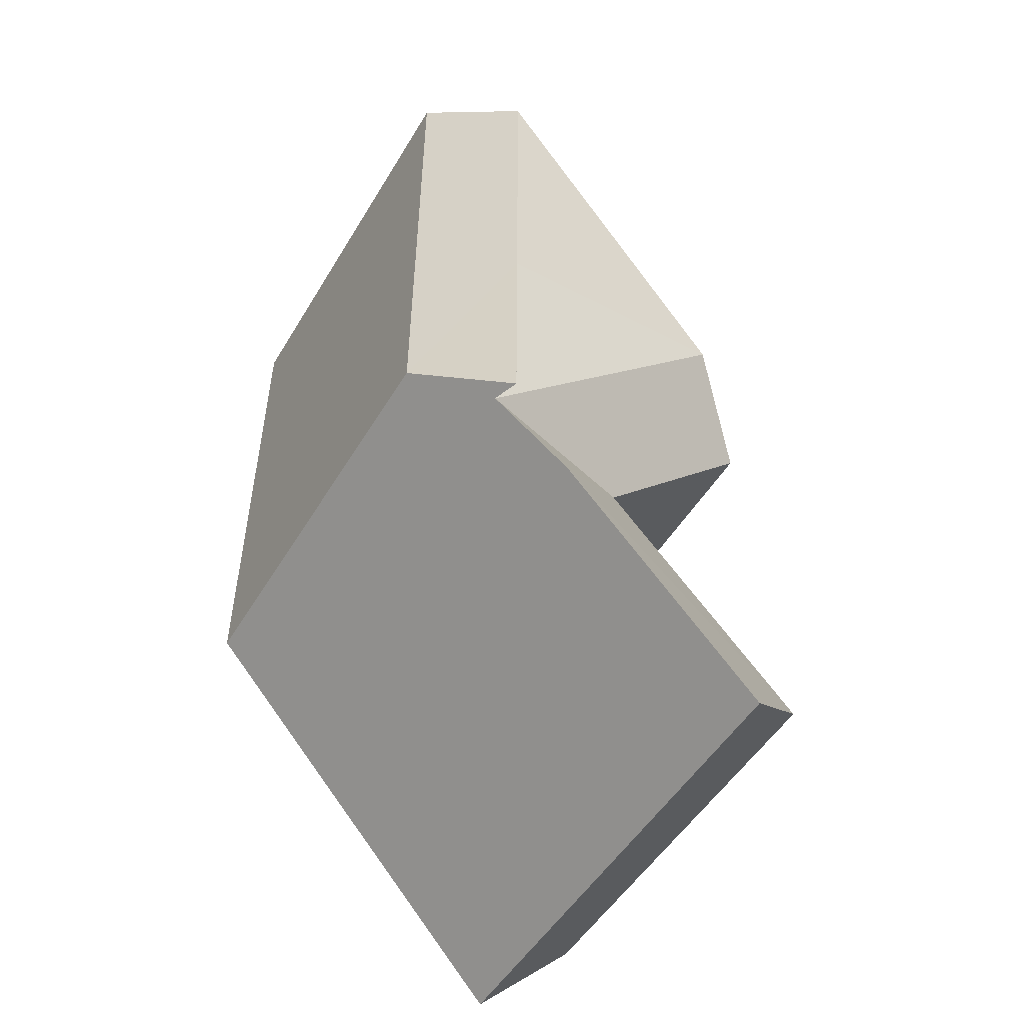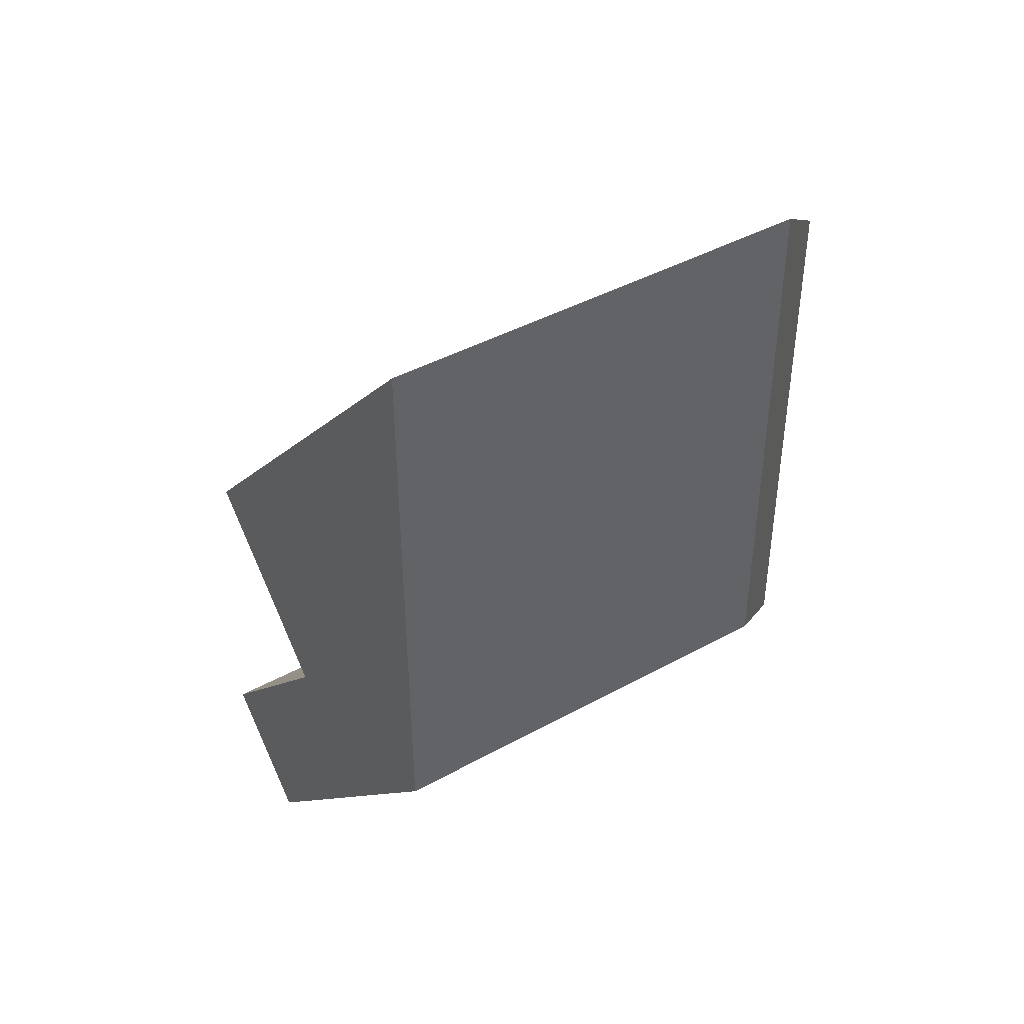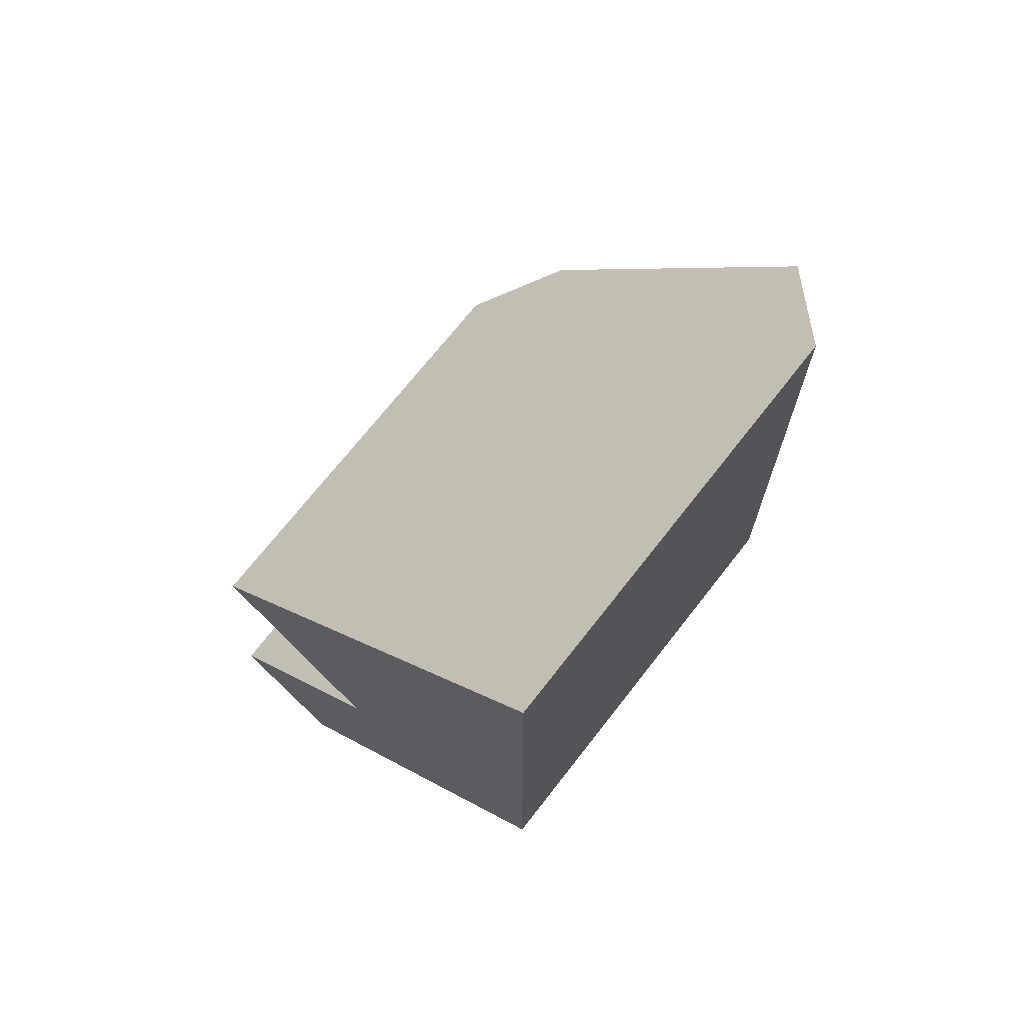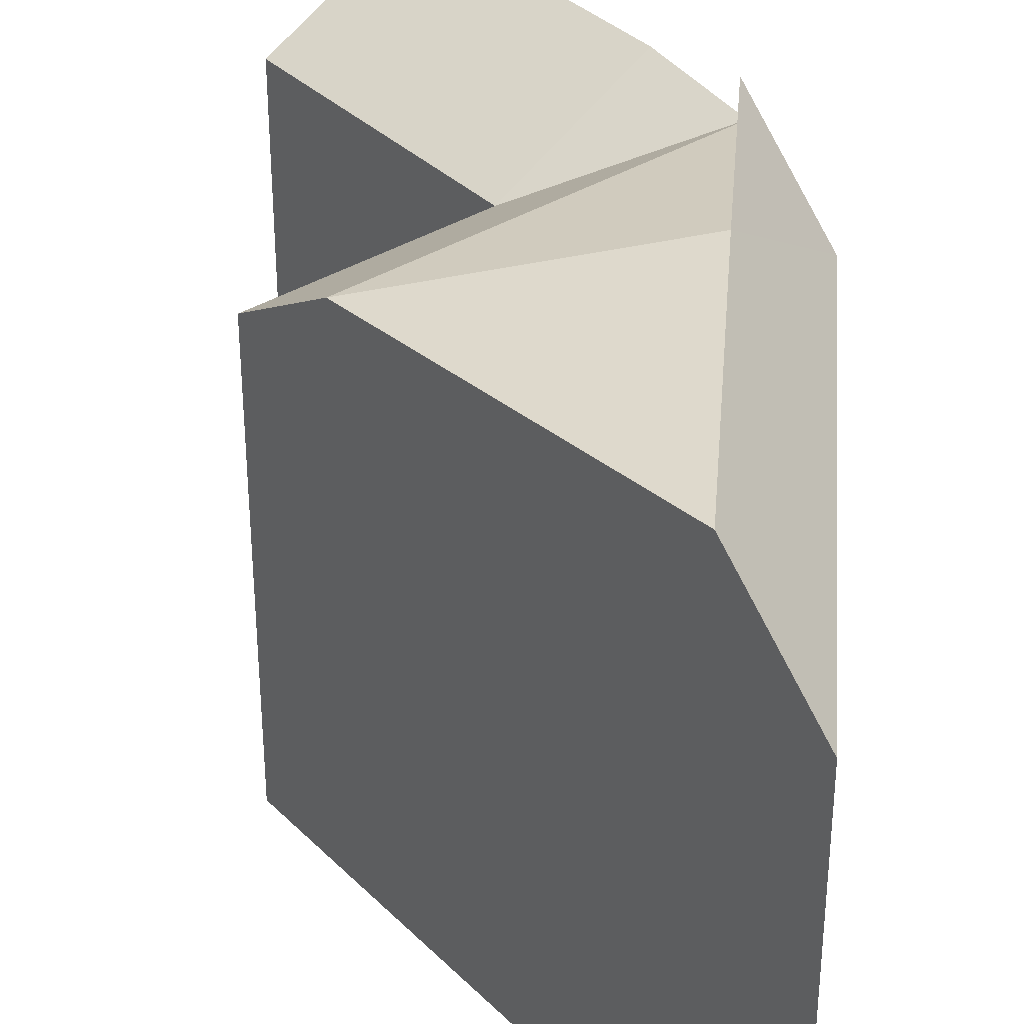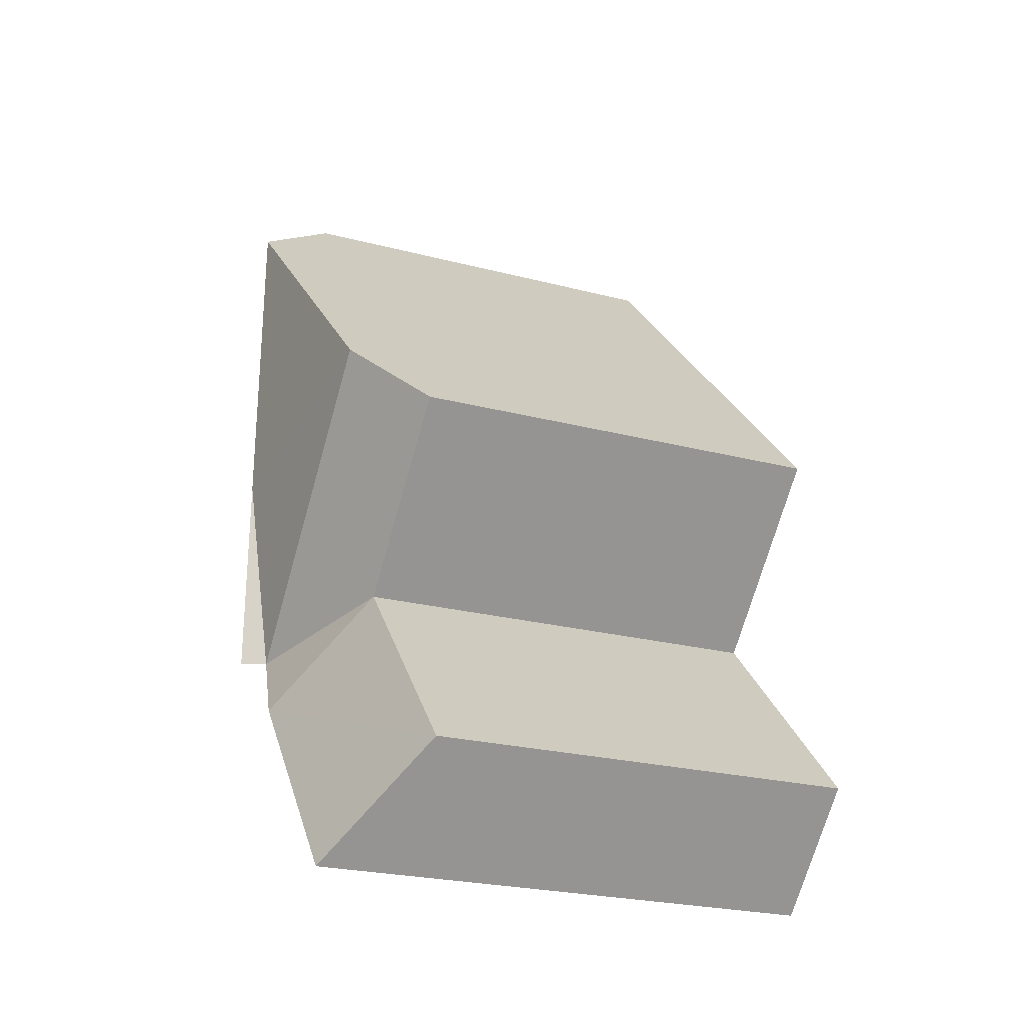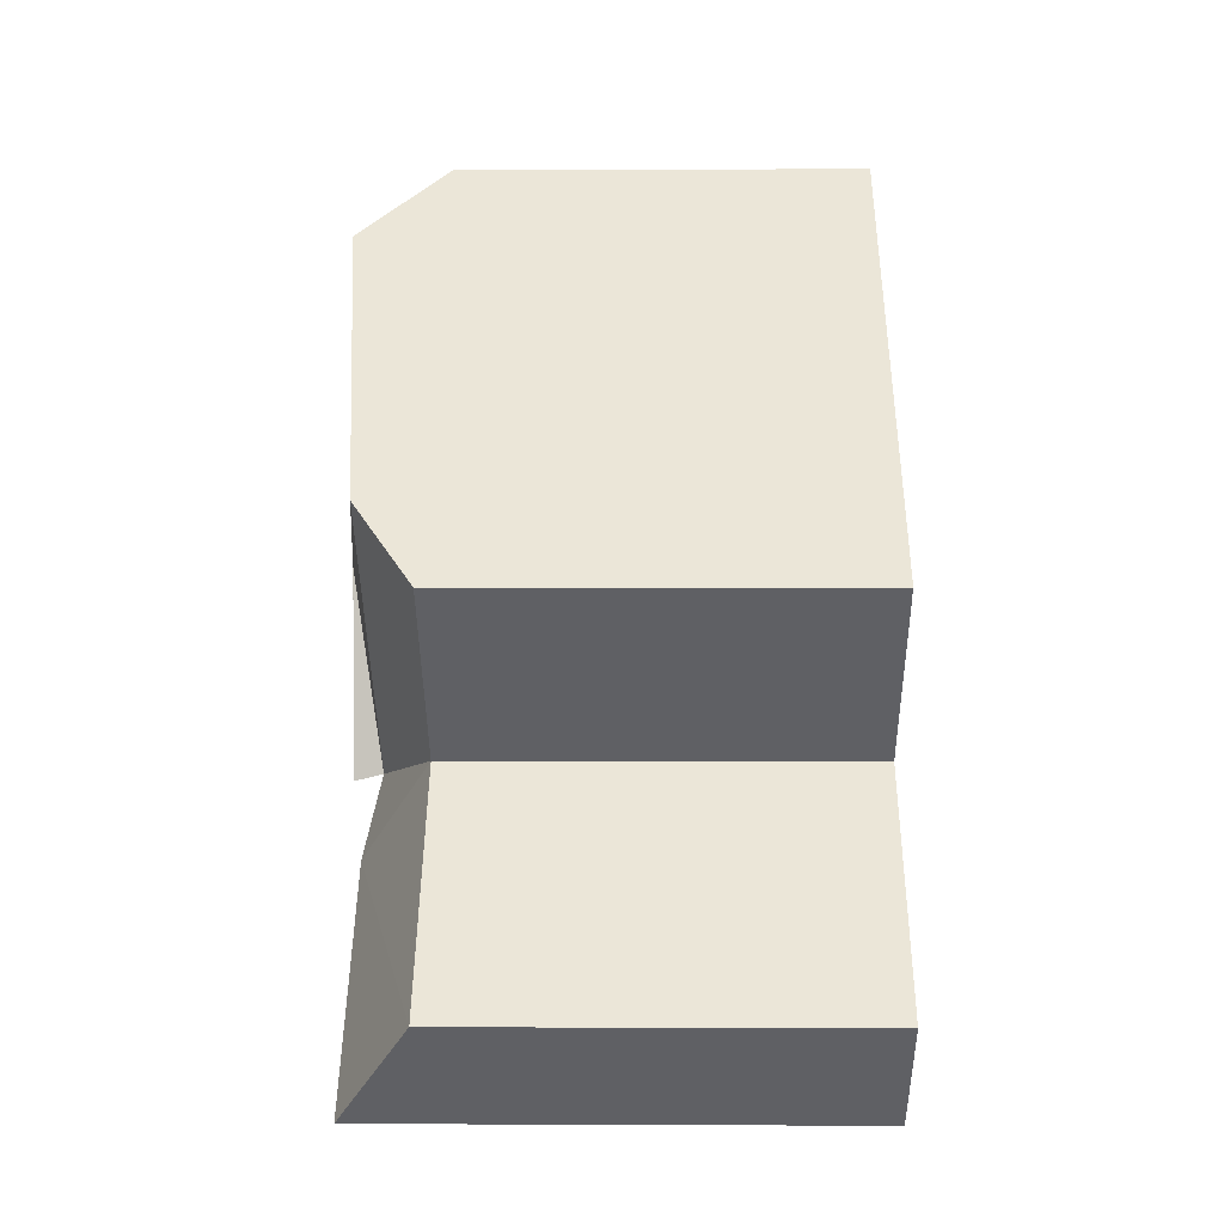
<metadata>
{"format":"obj","ext":"obj","renderer":"f3d","projection":"perspective","resolution":1024,"background":"white","views":[{"elev":-50.4,"azim":150.0,"up":"+Z"},{"elev":43.0,"azim":56.9,"up":"+Z"},{"elev":70.7,"azim":38.0,"up":"+Z"},{"elev":35.3,"azim":4.6,"up":"+Y"},{"elev":-24.9,"azim":-112.8,"up":"+Z"},{"elev":-0.1,"azim":-89.0,"up":"+Z"}]}
</metadata>
<code>
v  14.49 20.86 15.77
v  17.44 17.11 10.44
v  14.55 20.86 7.247
v  17.4 17.11 18.94
v  14.8 19.66 7.527
v  10.68 19.66 11.62
v  7.793 17.11 8.481
v  11.94 20.22 4.365
v  0.0003655 17.11 -0.0005425
v  4.212 20.22 -4.179
v  1.405 17.11 14.82
v  4.289 19.66 17.96
v  14.43 20.86 29
v  17.35 17.11 32.17
v  17.44 -6.396e-16 10.45
v  11.94 -2.673e-16 4.366
v  17.4 -1.16e-15 18.94
v  4.212 2.559e-16 -4.179
v  0 0 0
v  7.792 -5.193e-16 8.481
v  1.404 -9.074e-16 14.82
v  17.35 -1.97e-15 32.17
g defaultobject
f 1 2 3
f 2 1 4
f 5 1 3
f 1 5 6
f 6 5 7
f 5 8 7
f 9 8 10
f 8 9 7
f 6 11 12
f 11 6 7
f 1 12 13
f 12 1 6
f 4 13 14
f 13 4 1
f 8 15 16
f 15 8 2
f 2 8 5
f 2 5 3
f 15 4 17
f 4 15 2
f 18 8 16
f 8 18 10
f 7 19 20
f 19 7 9
f 9 18 19
f 18 9 10
f 14 21 22
f 21 14 11
f 11 14 13
f 11 13 12
f 11 20 21
f 20 11 7
f 17 14 22
f 14 17 4
f 15 20 16
f 20 15 17
f 16 19 18
f 19 16 20
f 21 17 22
f 17 21 20

</code>
